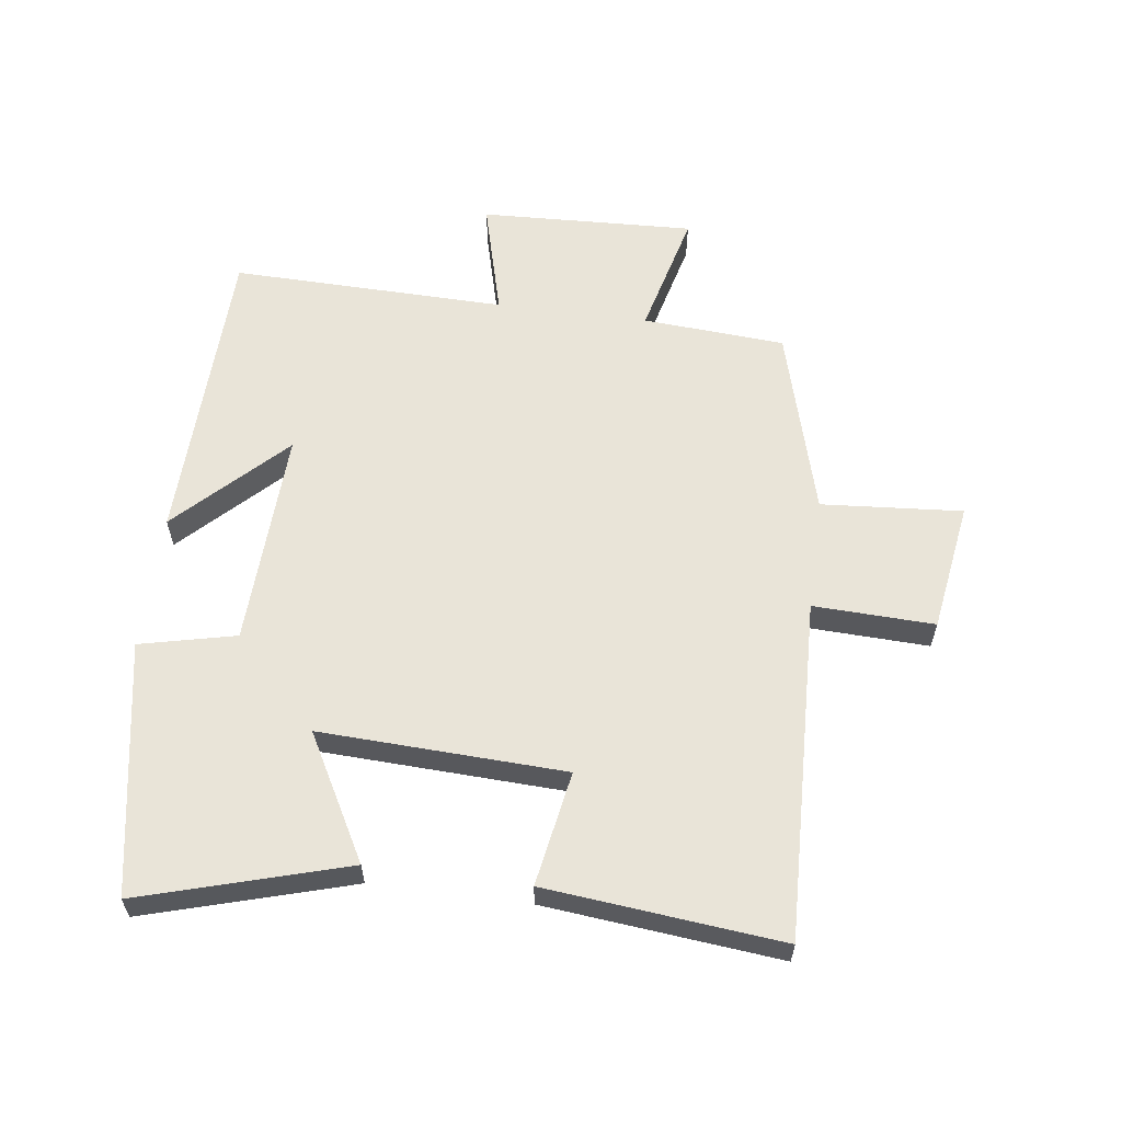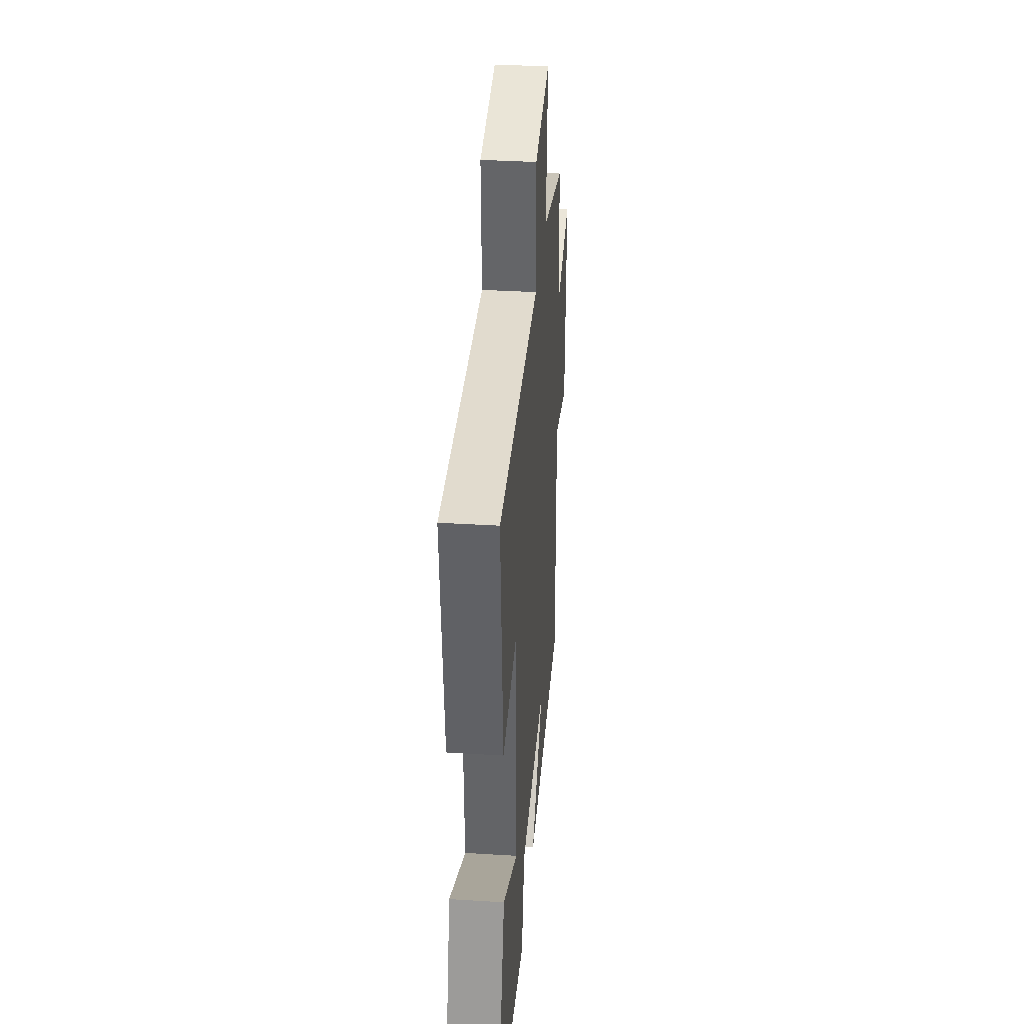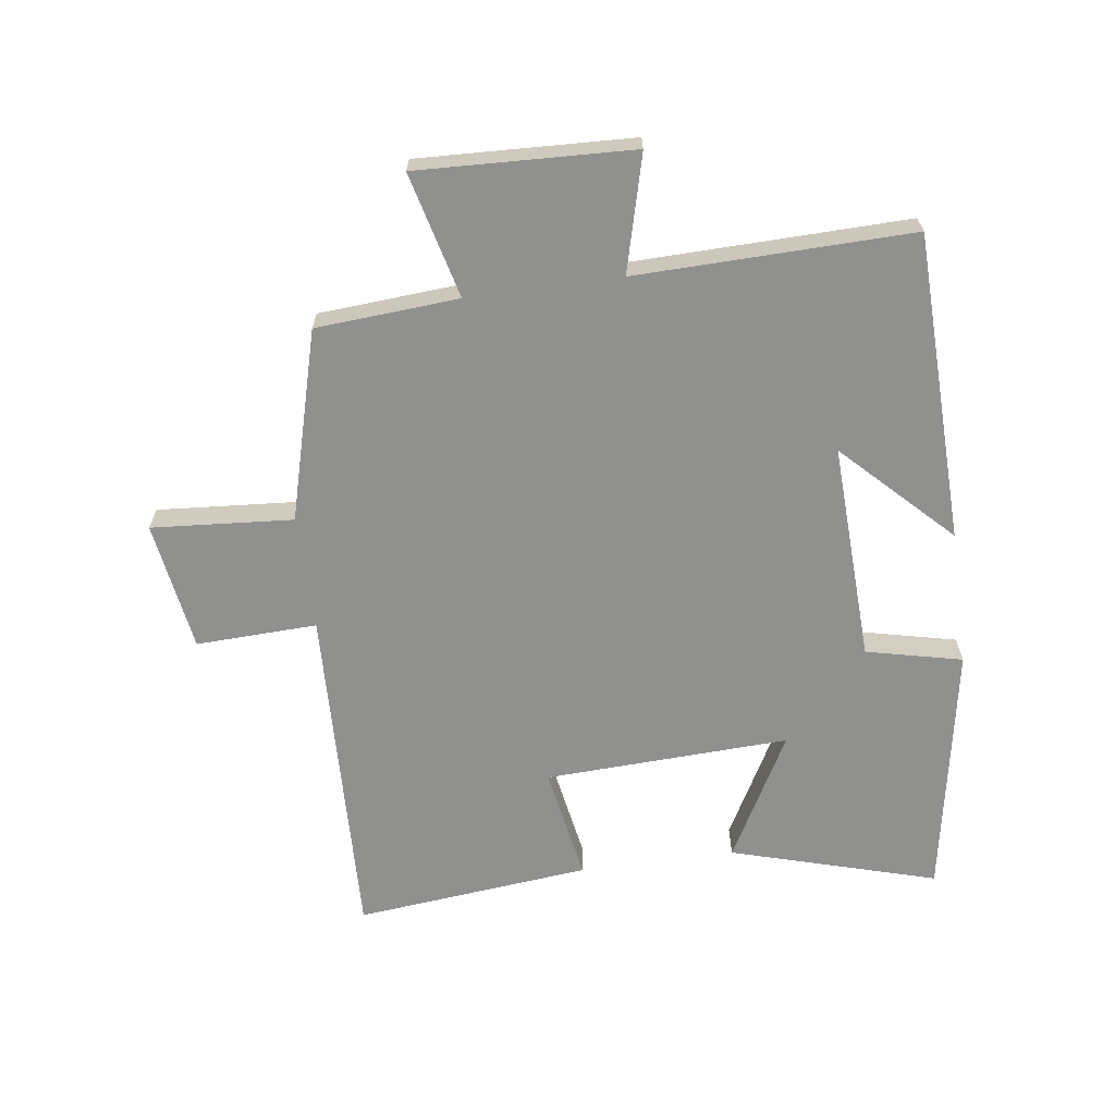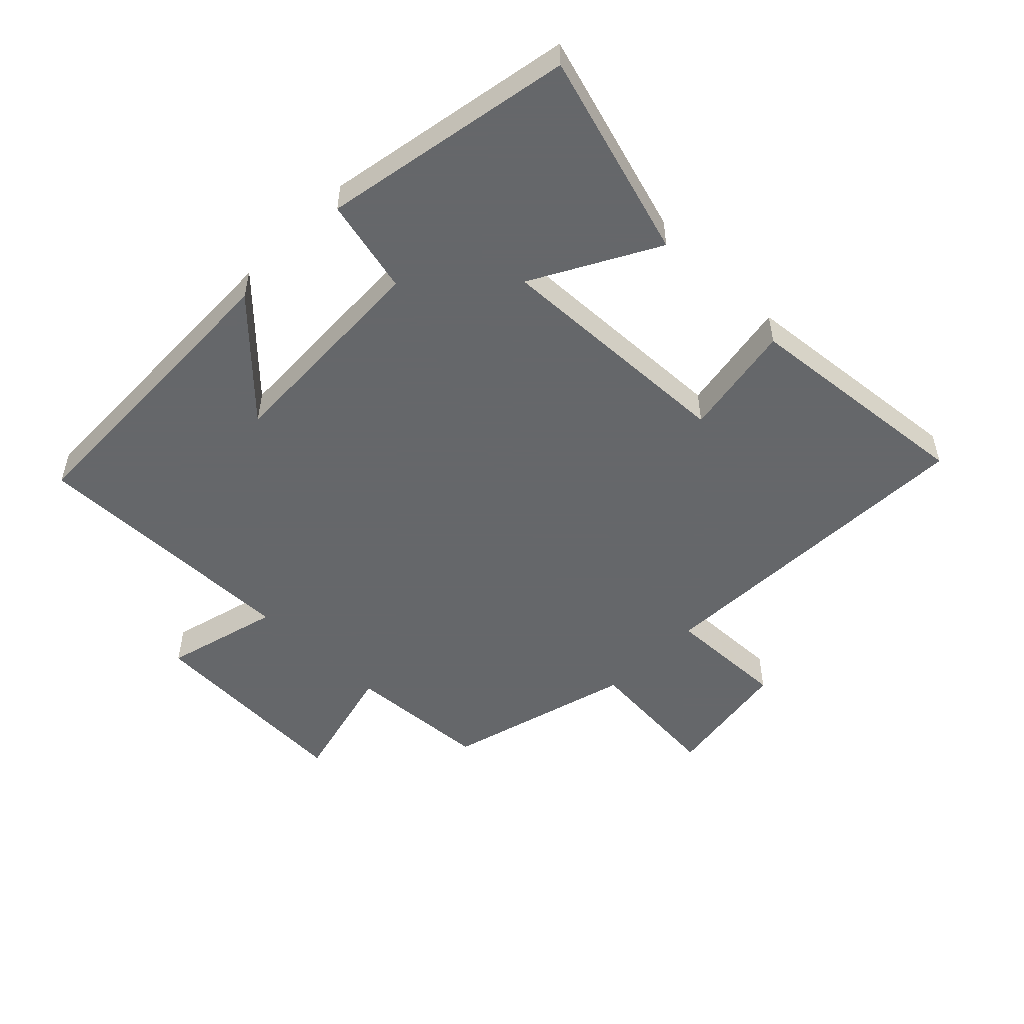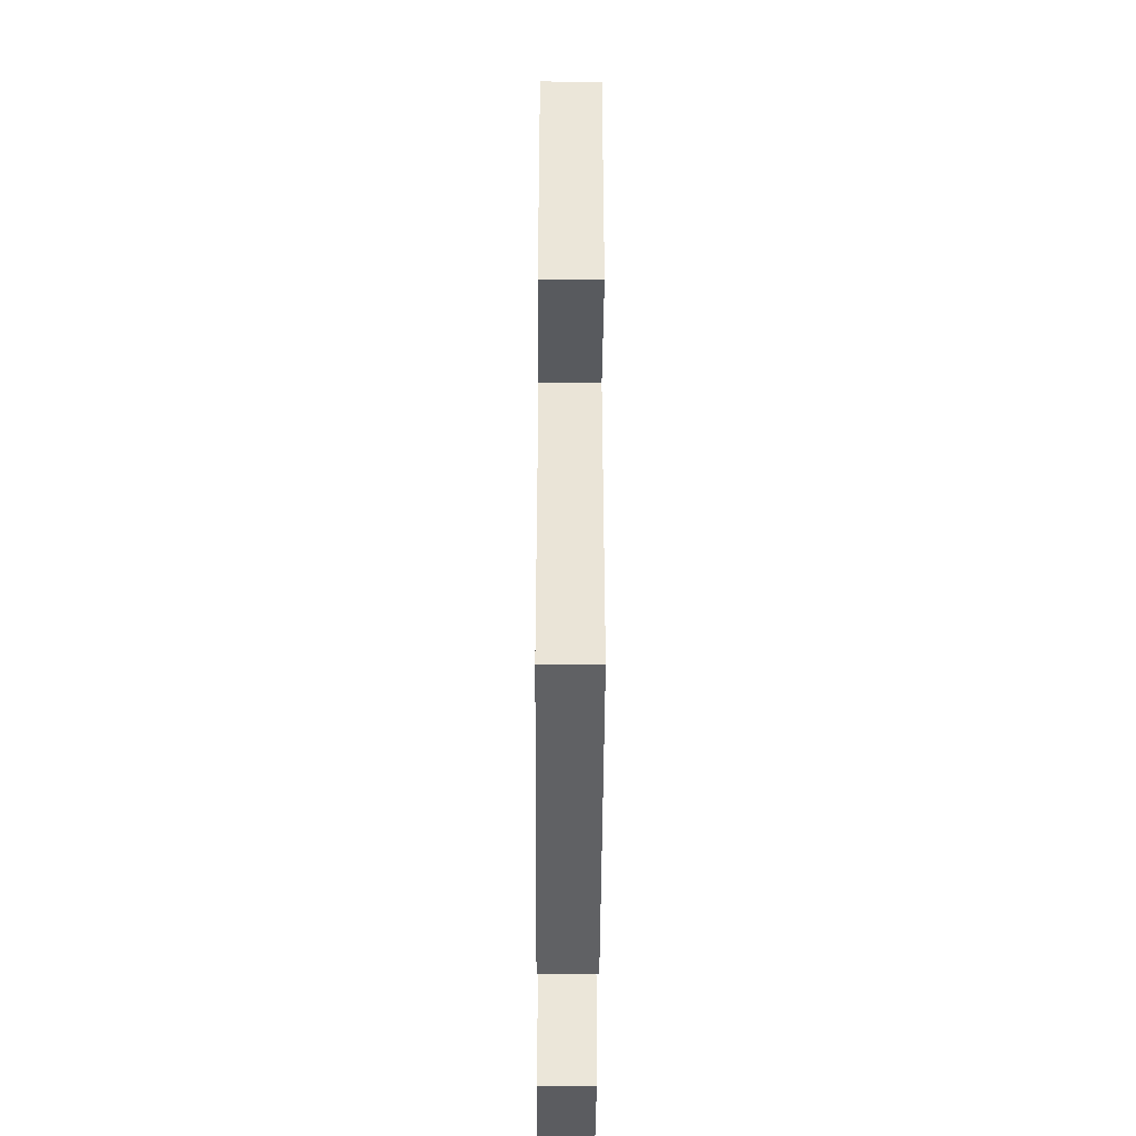
<metadata>
{"format":"obj","ext":"obj","renderer":"f3d","projection":"perspective","resolution":1024,"background":"white","views":[{"elev":60.0,"azim":-82.5,"up":"+Y"},{"elev":35.8,"azim":-85.3,"up":"+Z"},{"elev":-65.5,"azim":97.8,"up":"+Y"},{"elev":-52.0,"azim":-134.6,"up":"+Y"},{"elev":-45.3,"azim":89.7,"up":"+Z"}]}
</metadata>
<code>
v -0.595 0.07 -0.428
v -0.5 0.07 -0.102
v -0.302 0.07 -0.21
v -0.318 0.07 0.178
v -0.5 0.07 0.146
v -0.538 0.07 0.519
v 0.003 0.07 0.5
v -0.004 0.07 0.692
v 0.202 0.07 0.724
v 0.185 0.07 0.5
v 0.484 0.07 0.418
v 0.5 0.07 0.192
v 0.698 0.07 0.242
v 0.684 0.07 -0.098
v 0.5 0.07 -0.05
v 0.509 0.07 -0.486
v 0.021 0.07 -0.5
v 0.186 0.07 -0.334
v -0.16 0.07 -0.348
v -0.195 0.07 -0.5
v -0.595 0 -0.428
v -0.5 0 -0.102
v -0.302 0 -0.21
v -0.318 0 0.178
v -0.5 0 0.146
v -0.538 0 0.519
v 0.003 0 0.5
v -0.004 0 0.692
v 0.202 0 0.724
v 0.185 0 0.5
v 0.484 0 0.418
v 0.5 0 0.192
v 0.698 0 0.242
v 0.684 0 -0.098
v 0.5 0 -0.05
v 0.509 0 -0.486
v 0.021 0 -0.5
v 0.186 0 -0.334
v -0.16 0 -0.348
v -0.195 0 -0.5
f 19 20 1 2
f 15 16 17 18
f 15 18 19
f 12 13 14 15
f 10 11 12 15
f 10 15 19
f 7 8 9 10
f 7 10 19
f 4 5 6 7
f 3 4 7 19
f 2 3 19
f 22 21 40 39
f 38 37 36 35
f 39 38 35
f 35 34 33 32
f 35 32 31 30
f 39 35 30
f 30 29 28 27
f 39 30 27
f 27 26 25 24
f 39 27 24 23
f 39 23 22
f 1 21 22 2
f 2 22 23 3
f 3 23 24 4
f 4 24 25 5
f 5 25 26 6
f 6 26 27 7
f 7 27 28 8
f 8 28 29 9
f 9 29 30 10
f 10 30 31 11
f 11 31 32 12
f 12 32 33 13
f 13 33 34 14
f 14 34 35 15
f 15 35 36 16
f 16 36 37 17
f 17 37 38 18
f 18 38 39 19
f 19 39 40 20
f 20 40 21 1

</code>
